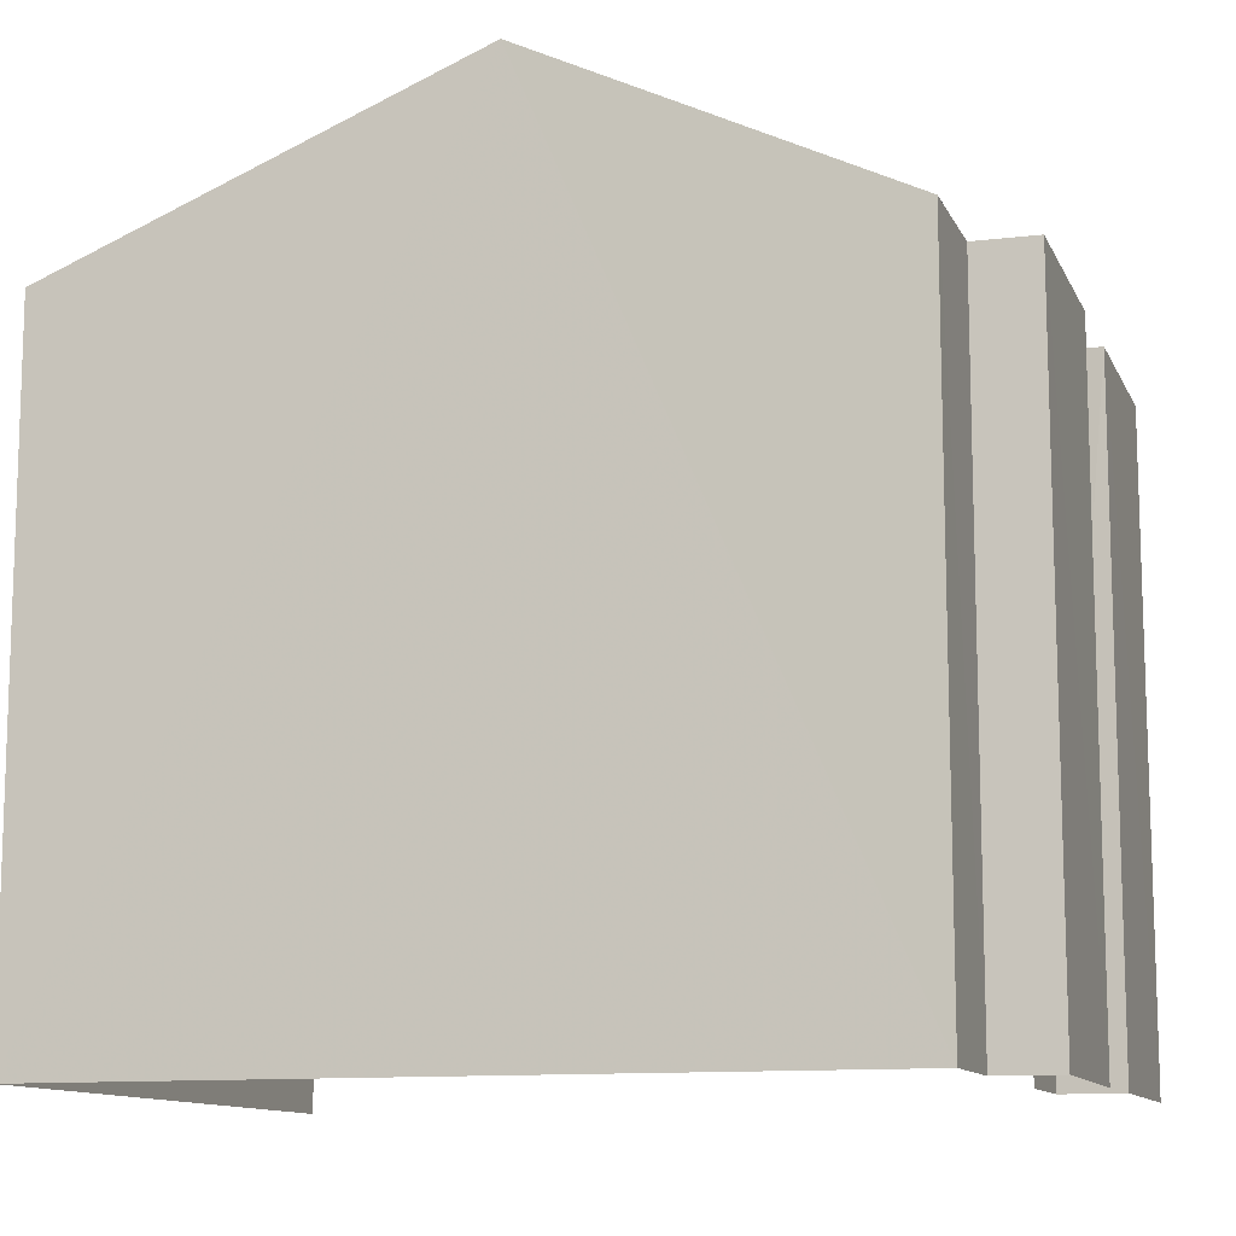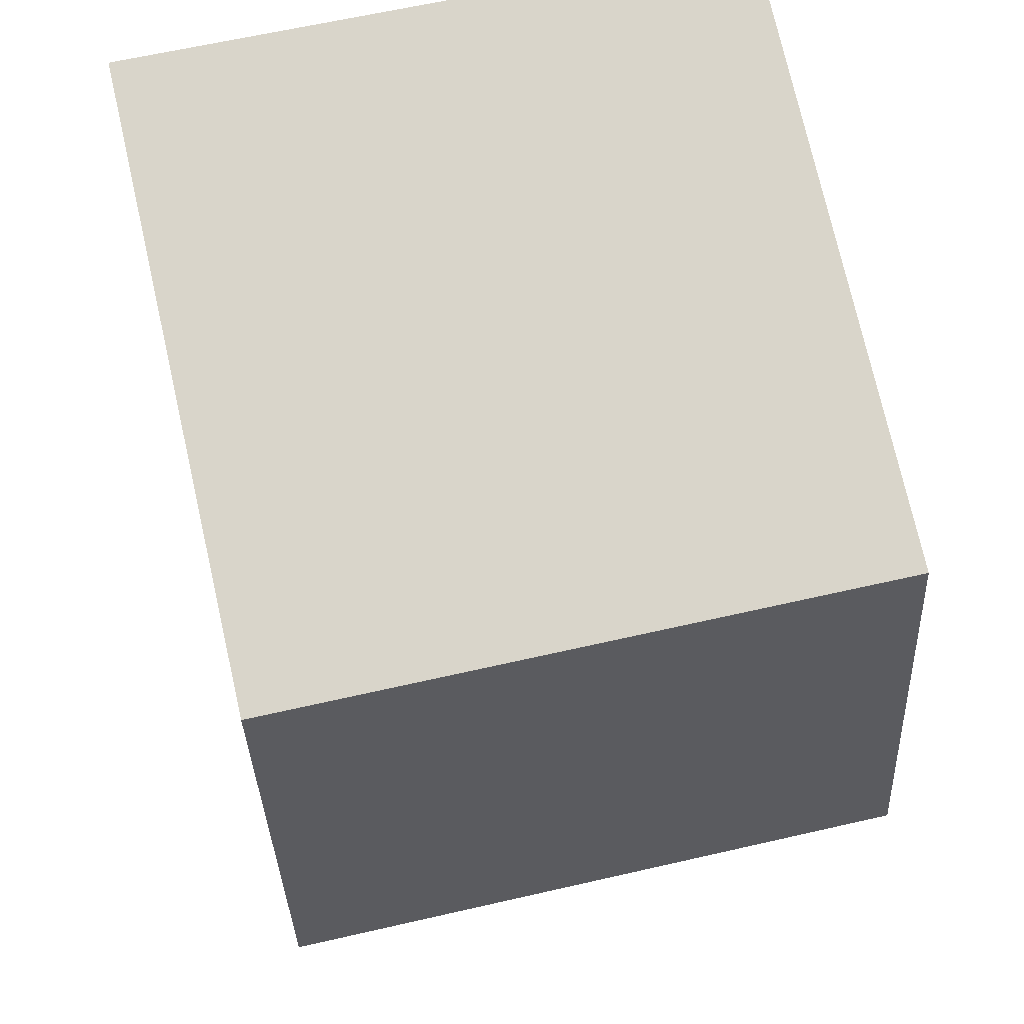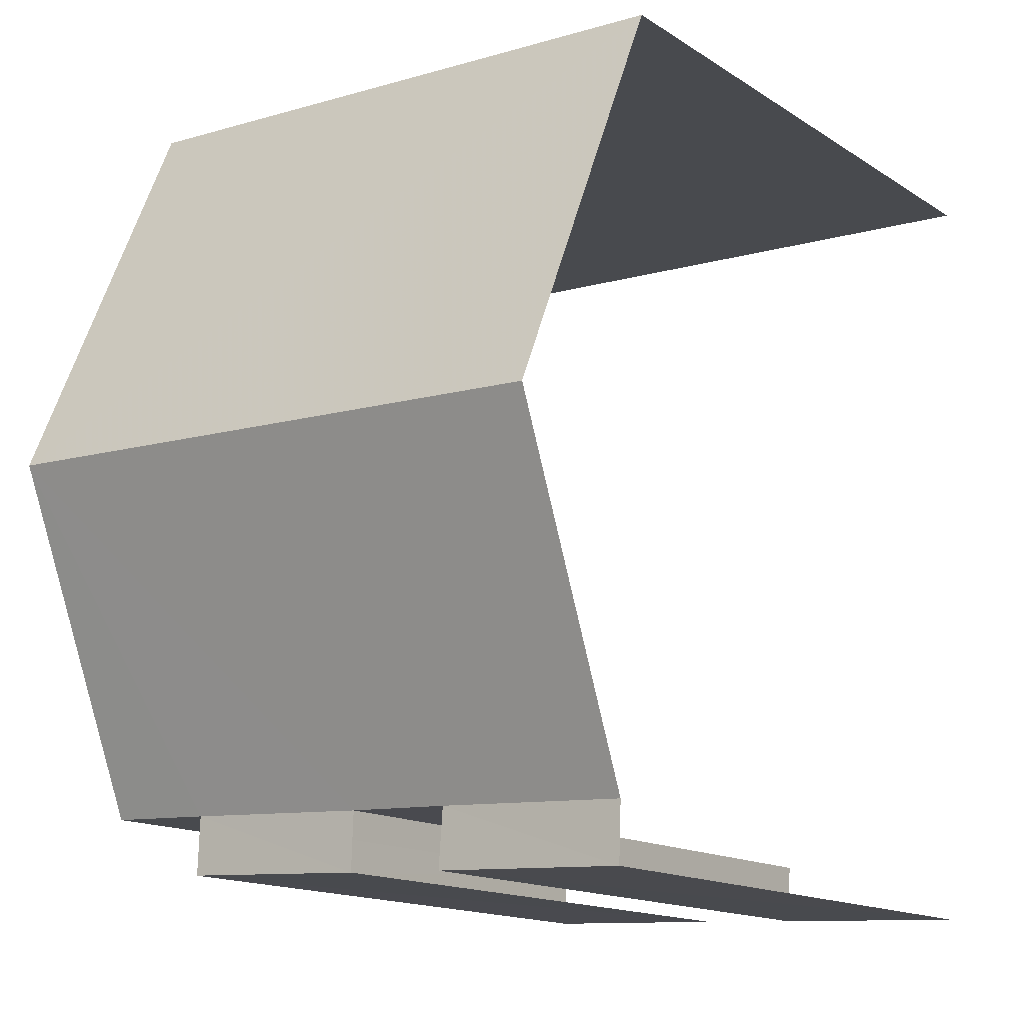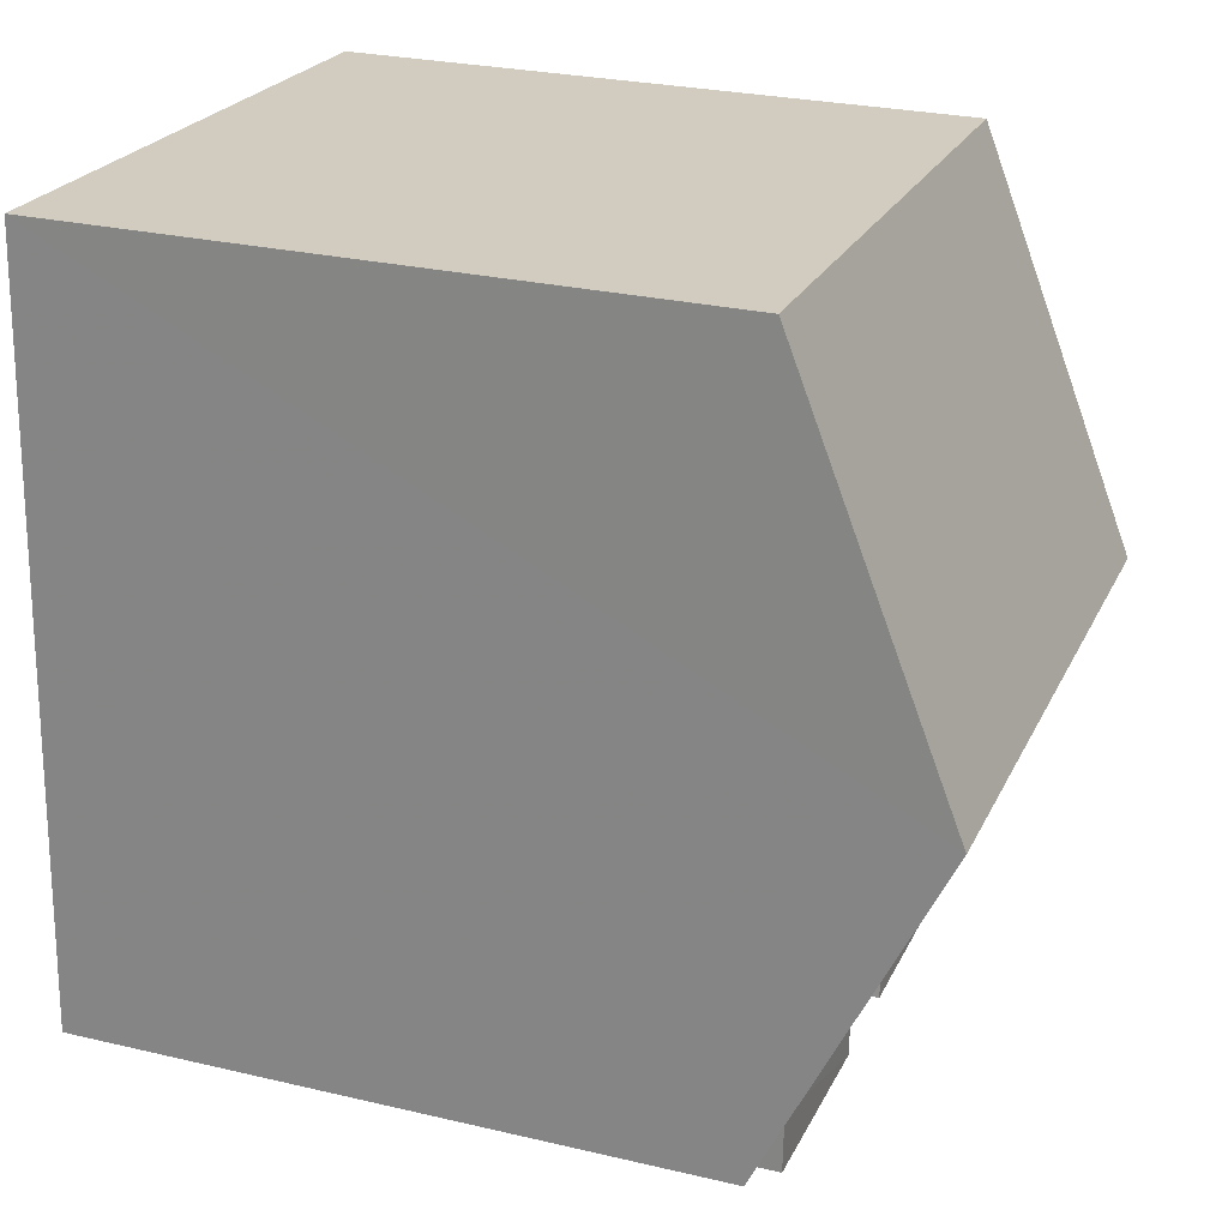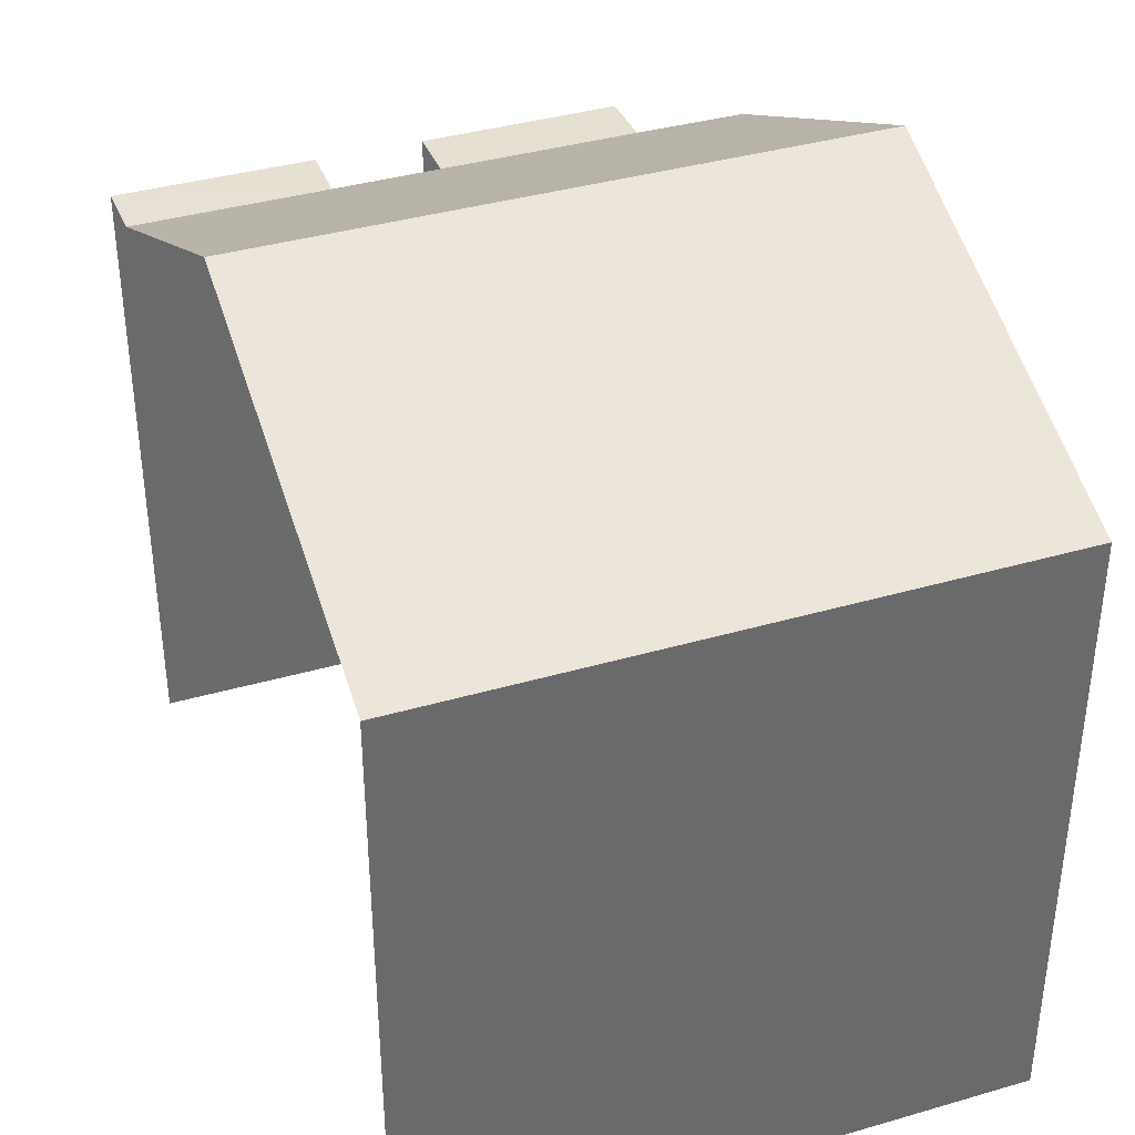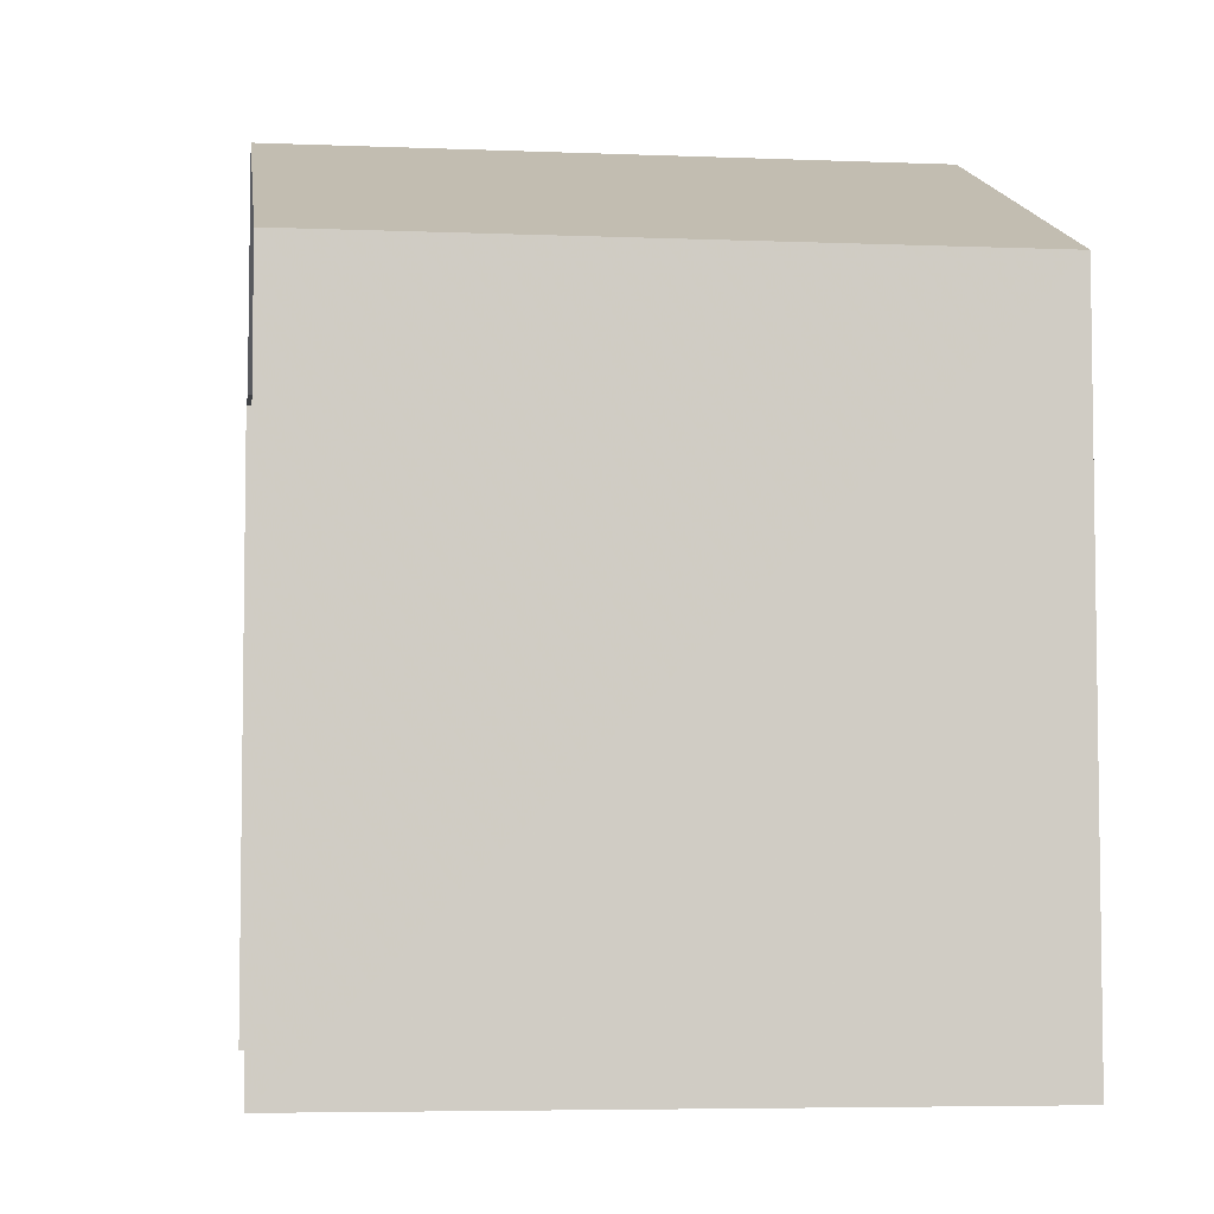
<metadata>
{"format":"obj","ext":"obj","renderer":"f3d","projection":"perspective","resolution":1024,"background":"white","views":[{"elev":-11.5,"azim":-75.4,"up":"+Z"},{"elev":75.5,"azim":-12.8,"up":"+Y"},{"elev":-14.8,"azim":36.7,"up":"+Y"},{"elev":26.3,"azim":-69.6,"up":"+Y"},{"elev":38.0,"azim":157.0,"up":"+Z"},{"elev":-5.4,"azim":170.1,"up":"+Z"}]}
</metadata>
<code>
v -3.738e+05 -1.056e+05 19.48
v -3.738e+05 -1.056e+05 19.47
v -3.738e+05 -1.056e+05 19.48
v -3.738e+05 -1.056e+05 19.48
v -3.739e+05 -1.056e+05 19.48
v -3.738e+05 -1.056e+05 19.48
v -3.739e+05 -1.056e+05 19.48
v -3.739e+05 -1.056e+05 19.48
v -3.738e+05 -1.056e+05 19.48
v -3.739e+05 -1.056e+05 19.48
v -3.739e+05 -1.056e+05 29.17
v -3.739e+05 -1.056e+05 29.17
v -3.738e+05 -1.056e+05 29.17
v -3.738e+05 -1.056e+05 29.17
v -3.738e+05 -1.056e+05 29.16
v -3.739e+05 -1.056e+05 29.16
v -3.739e+05 -1.056e+05 31.67
v -3.738e+05 -1.056e+05 31.67
v -3.738e+05 -1.056e+05 29.17
v -3.738e+05 -1.056e+05 29.17
v -3.738e+05 -1.056e+05 29.17
v -3.738e+05 -1.056e+05 29.17
v -3.739e+05 -1.056e+05 29.17
f 1 2 3
f 4 5 2
f 6 7 8
f 3 9 1
f 10 5 8
f 6 8 4
f 4 2 1
f 4 8 5
f 15 18 2
f 2 22 3
f 22 21 3
f 18 22 2
f 4 14 13
f 6 4 13
f 11 12 13
f 14 11 13
f 15 16 17
f 18 15 17
f 19 20 21
f 22 19 21
f 14 19 18
f 11 14 17
f 19 22 18
f 23 11 17
f 17 14 18
f 12 8 7
f 12 11 8
f 20 1 9
f 20 19 1
f 20 9 3
f 21 20 3
f 1 14 4
f 1 19 14
f 16 5 17
f 5 10 17
f 10 23 17
f 12 7 6
f 13 12 6
f 8 23 10
f 8 11 23
f 16 2 5
f 16 15 2

</code>
